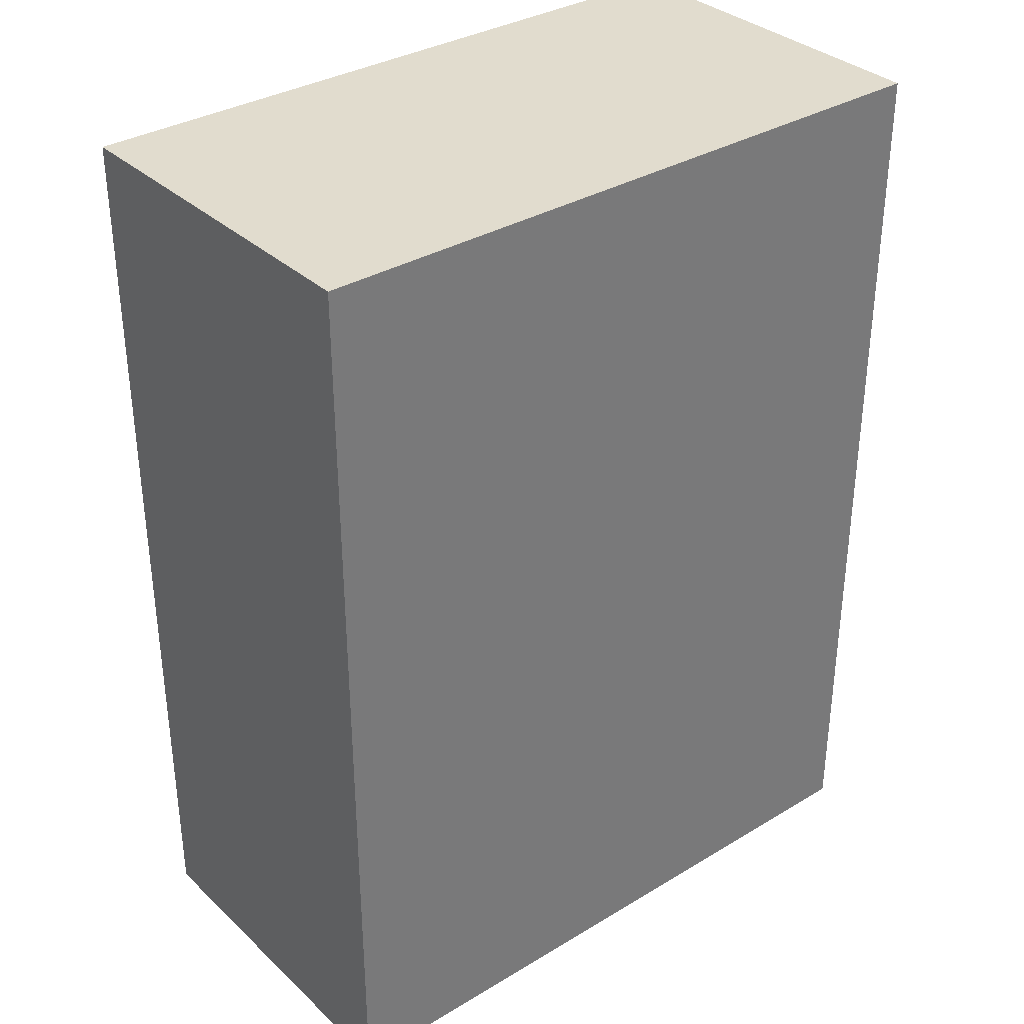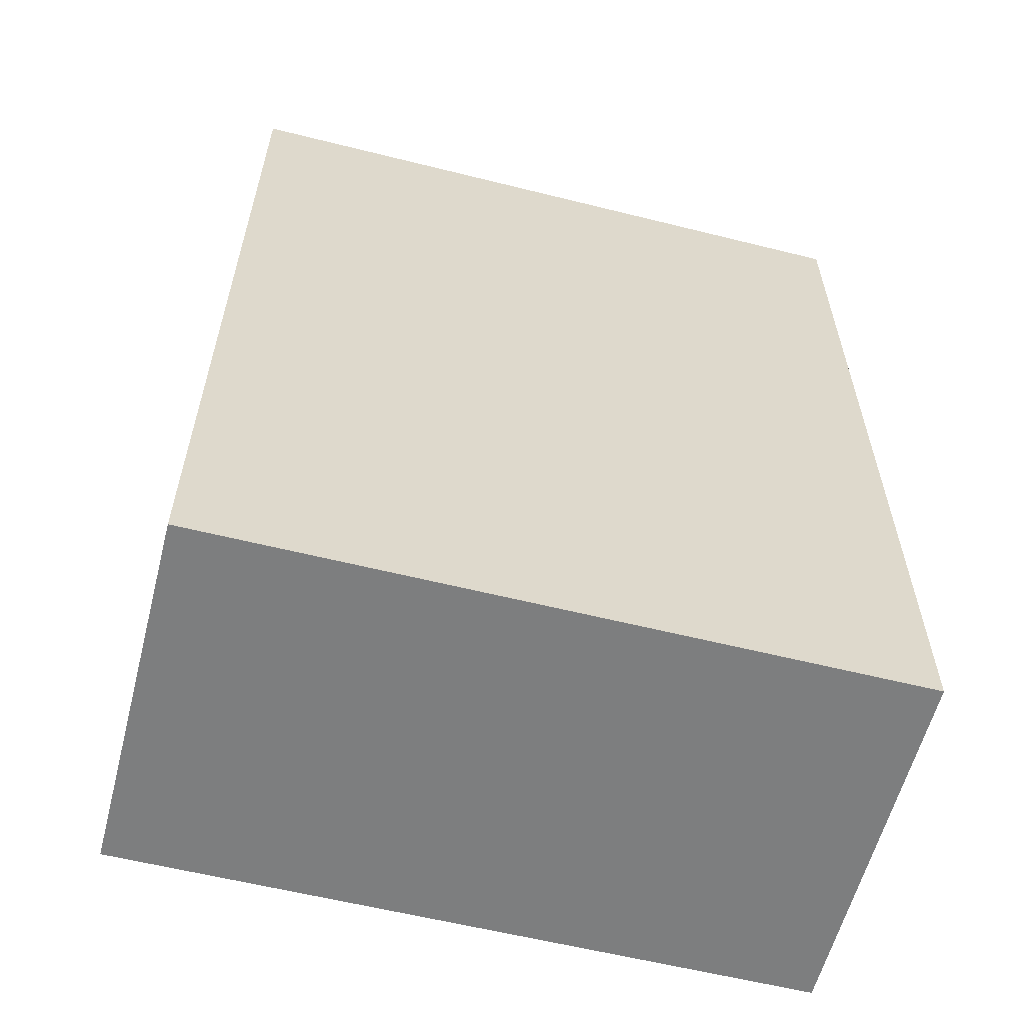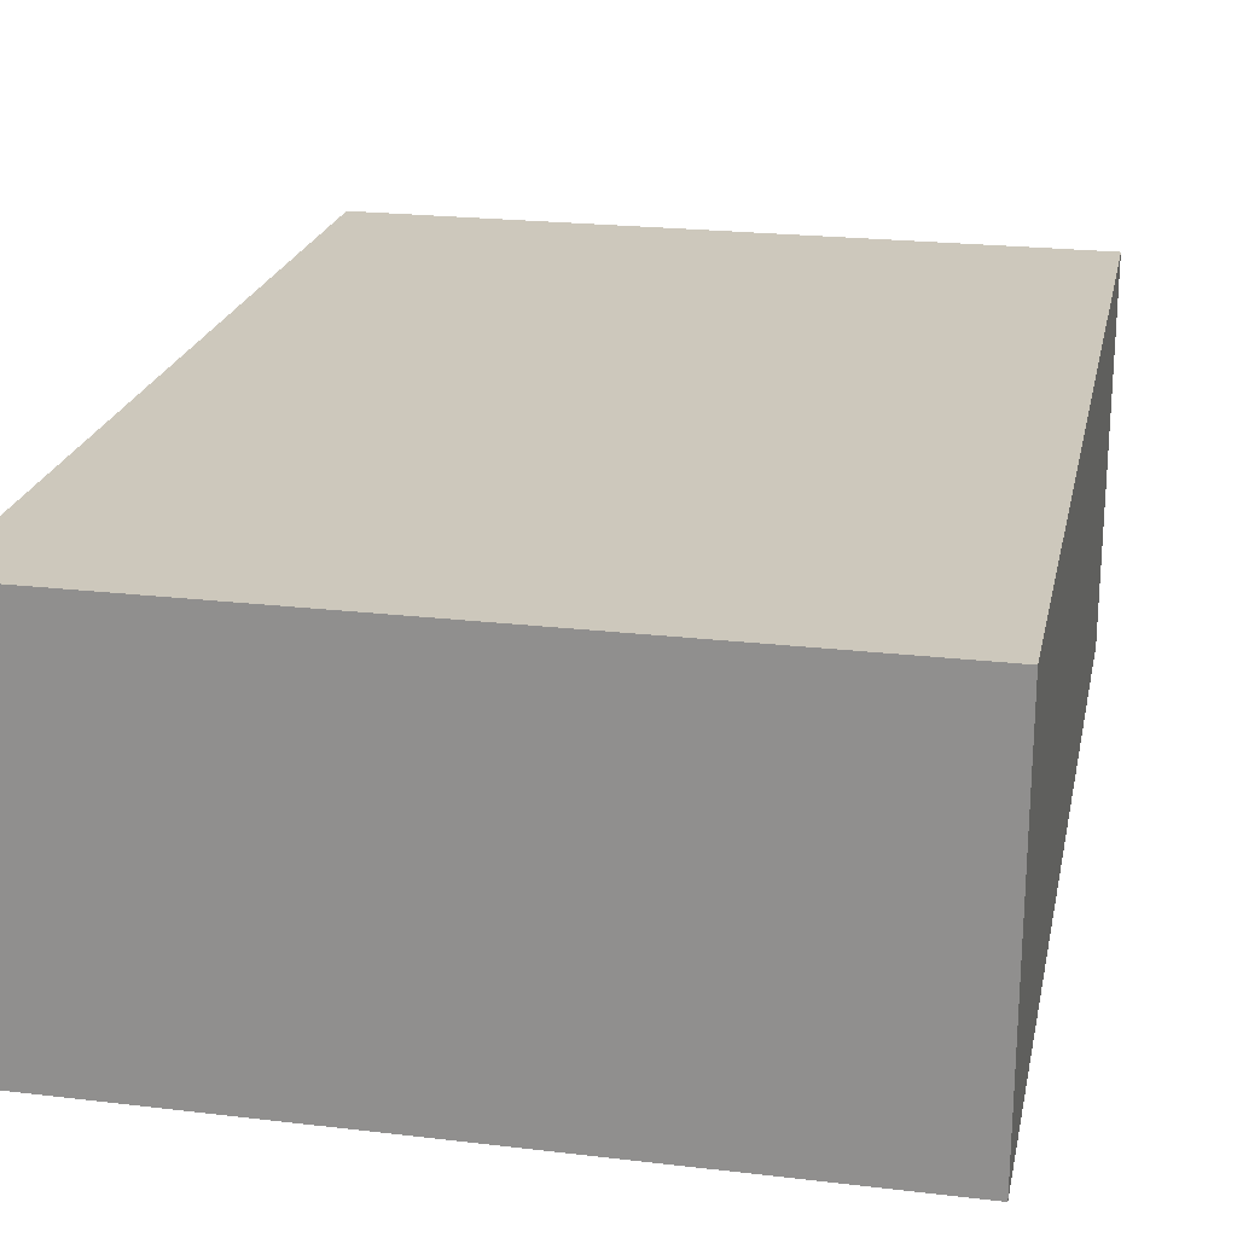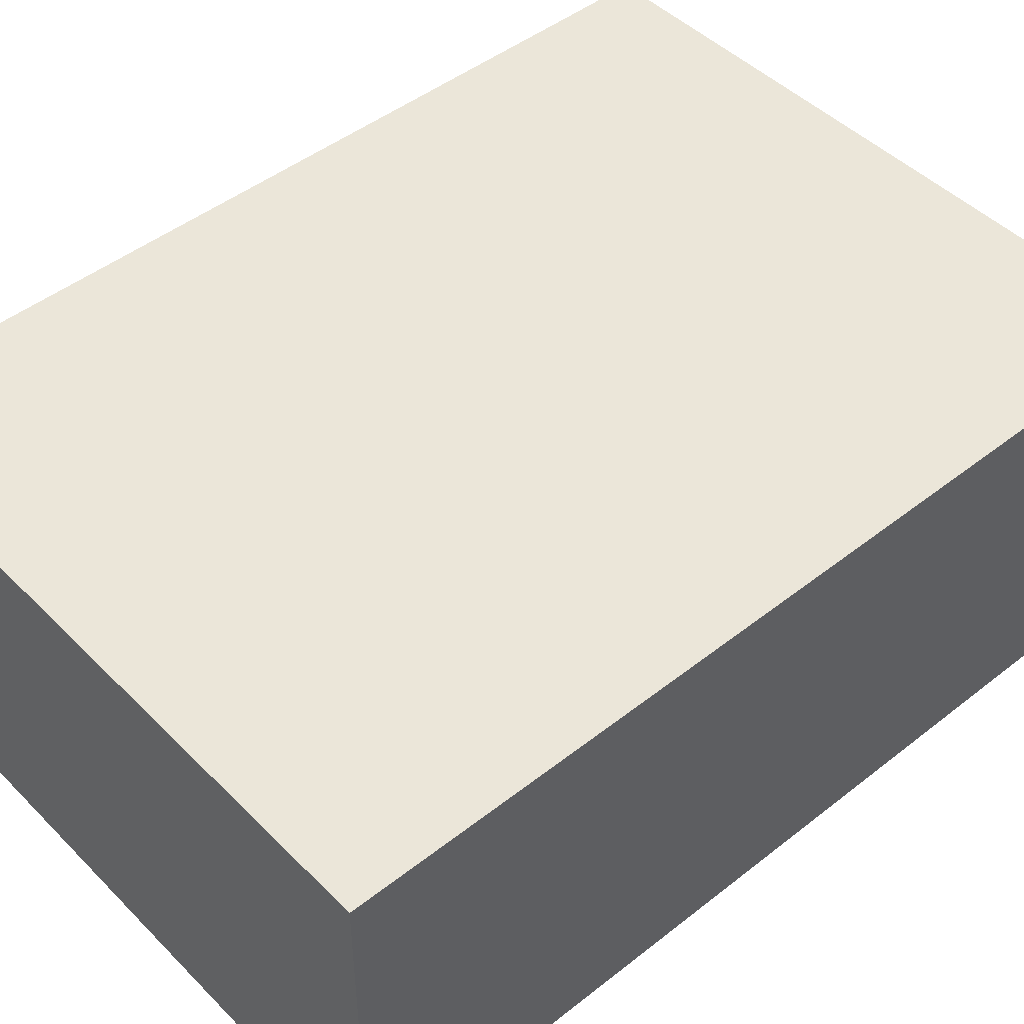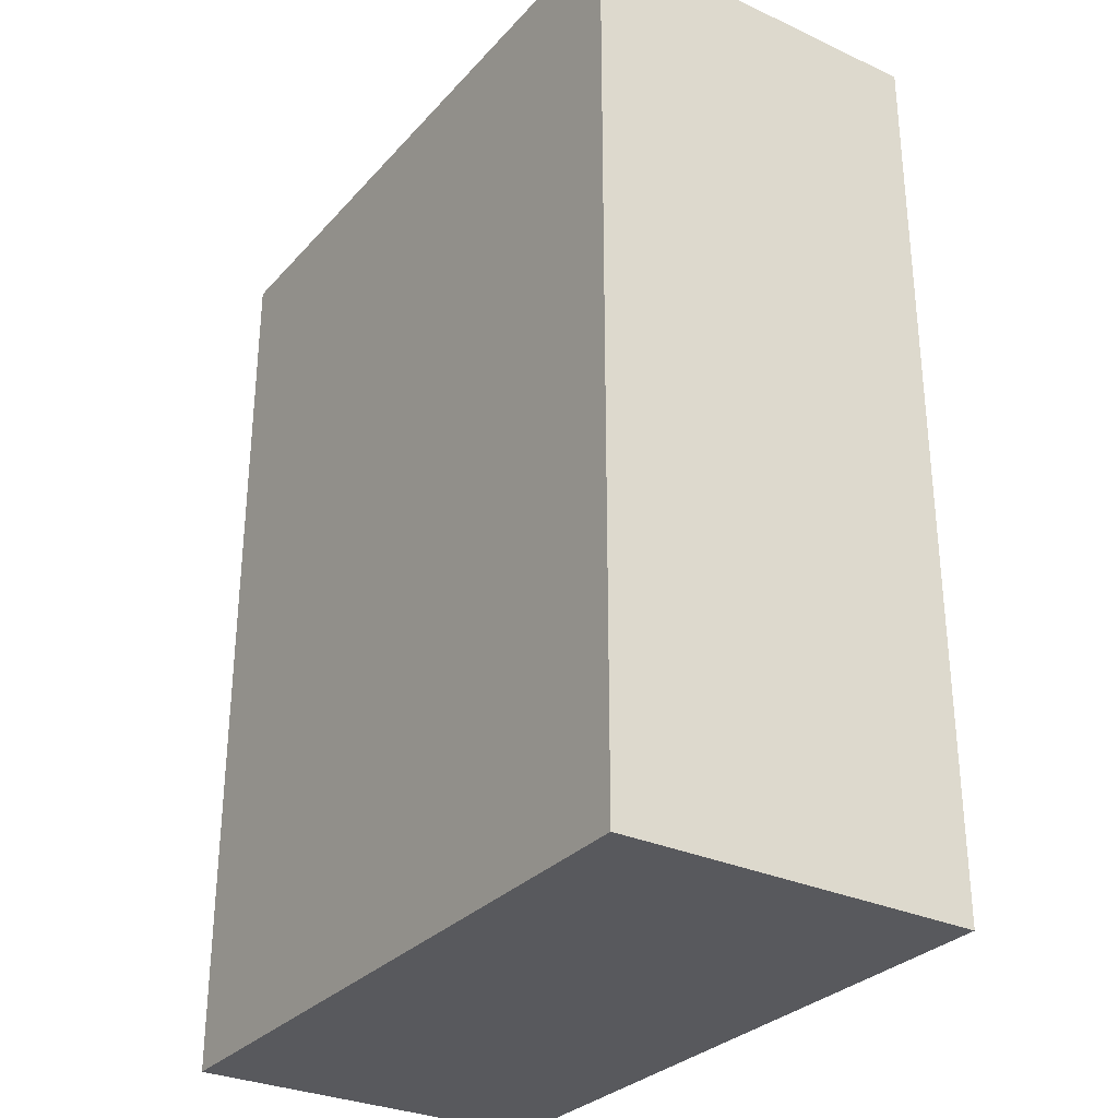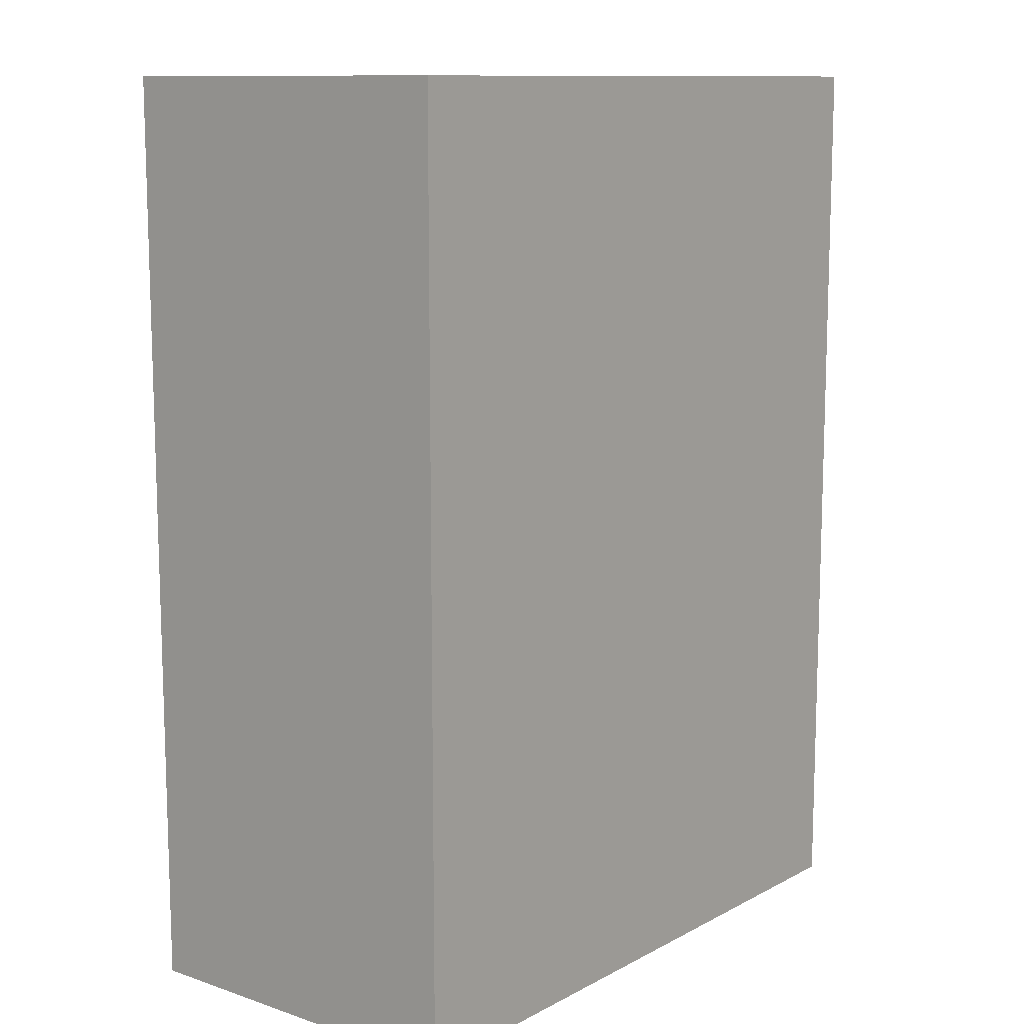
<metadata>
{"format":"obj","ext":"obj","renderer":"f3d","projection":"perspective","resolution":1024,"background":"white","views":[{"elev":34.1,"azim":140.9,"up":"+Y"},{"elev":-59.3,"azim":165.6,"up":"+Y"},{"elev":22.1,"azim":-168.4,"up":"+Z"},{"elev":46.9,"azim":48.3,"up":"+Z"},{"elev":-30.2,"azim":56.3,"up":"+Y"},{"elev":11.3,"azim":-51.2,"up":"+Y"}]}
</metadata>
<code>
o Untitled.026
v -3.2 0 0.2833
v -3.2 0 -3.117
v -3.2 8.6 0.2833
v -3.2 8.6 -3.117
v 3.2 0 0.2833
v 3.2 0 -3.117
v 3.2 8.6 0.2833
v 3.2 8.6 -3.117
v -3.2 0 0.2833
v -3.2 8.6 0.2833
v -2.7 1.3 0.2833
v -2.7 1.9 0.2833
v -2.7 2.5 0.2833
v -2.7 3.1 0.2833
v -2.7 3.7 0.2833
v -2.7 4.3 0.2833
v -2.7 4.9 0.2833
v -2.7 5.5 0.2833
v -2.7 6.1 0.2833
v -2.7 6.7 0.2833
v -2.7 7.3 0.2833
v -2.7 7.9 0.2833
v -2.1 1.3 0.2833
v -2.1 1.9 0.2833
v -2.1 2.5 0.2833
v -2.1 3.1 0.2833
v -2.1 3.7 0.2833
v -2.1 4.3 0.2833
v -2.1 4.9 0.2833
v -2.1 5.5 0.2833
v -2.1 6.1 0.2833
v -2.1 6.7 0.2833
v -2.1 7.3 0.2833
v -2.1 7.9 0.2833
v -1.5 1.3 0.2833
v -1.5 1.9 0.2833
v -1.5 2.5 0.2833
v -1.5 3.1 0.2833
v -1.5 3.7 0.2833
v -1.5 4.3 0.2833
v -1.5 4.9 0.2833
v -1.5 5.5 0.2833
v -1.5 6.1 0.2833
v -1.5 6.7 0.2833
v -1.5 7.3 0.2833
v -1.5 7.9 0.2833
v -0.9 1.3 0.2833
v -0.9 1.9 0.2833
v -0.9 2.5 0.2833
v -0.9 3.1 0.2833
v -0.9 3.7 0.2833
v -0.9 4.3 0.2833
v -0.9 4.9 0.2833
v -0.9 5.5 0.2833
v -0.9 6.1 0.2833
v -0.9 6.7 0.2833
v -0.9 7.3 0.2833
v -0.9 7.9 0.2833
v -0.3 1.3 0.2833
v -0.3 1.9 0.2833
v -0.3 2.5 0.2833
v -0.3 3.1 0.2833
v -0.3 3.7 0.2833
v -0.3 4.3 0.2833
v -0.3 4.9 0.2833
v -0.3 5.5 0.2833
v -0.3 6.1 0.2833
v -0.3 6.7 0.2833
v -0.3 7.3 0.2833
v -0.3 7.9 0.2833
v 0.3 1.3 0.2833
v 0.3 1.9 0.2833
v 0.3 2.5 0.2833
v 0.3 3.1 0.2833
v 0.3 3.7 0.2833
v 0.3 4.3 0.2833
v 0.3 4.9 0.2833
v 0.3 5.5 0.2833
v 0.3 6.1 0.2833
v 0.3 6.7 0.2833
v 0.3 7.3 0.2833
v 0.3 7.9 0.2833
v 0.9 1.3 0.2833
v 0.9 1.9 0.2833
v 0.9 2.5 0.2833
v 0.9 3.1 0.2833
v 0.9 3.7 0.2833
v 0.9 4.3 0.2833
v 0.9 4.9 0.2833
v 0.9 5.5 0.2833
v 0.9 6.1 0.2833
v 0.9 6.7 0.2833
v 0.9 7.3 0.2833
v 0.9 7.9 0.2833
v 1.5 1.3 0.2833
v 1.5 1.9 0.2833
v 1.5 2.5 0.2833
v 1.5 3.1 0.2833
v 1.5 3.7 0.2833
v 1.5 4.3 0.2833
v 1.5 4.9 0.2833
v 1.5 5.5 0.2833
v 1.5 6.1 0.2833
v 1.5 6.7 0.2833
v 1.5 7.3 0.2833
v 1.5 7.9 0.2833
v 2.1 1.3 0.2833
v 2.1 1.9 0.2833
v 2.1 2.5 0.2833
v 2.1 3.1 0.2833
v 2.1 3.7 0.2833
v 2.1 4.3 0.2833
v 2.1 4.9 0.2833
v 2.1 5.5 0.2833
v 2.1 6.1 0.2833
v 2.1 6.7 0.2833
v 2.1 7.3 0.2833
v 2.1 7.9 0.2833
v 2.7 1.3 0.2833
v 2.7 1.9 0.2833
v 2.7 2.5 0.2833
v 2.7 3.1 0.2833
v 2.7 3.7 0.2833
v 2.7 4.3 0.2833
v 2.7 4.9 0.2833
v 2.7 5.5 0.2833
v 2.7 6.1 0.2833
v 2.7 6.7 0.2833
v 2.7 7.3 0.2833
v 2.7 7.9 0.2833
v 3.2 0 0.2833
v 3.2 8.6 0.2833
v -3.2 0 -3.117
v -3.2 8.6 -3.117
v 3.2 0 -3.117
v 3.2 8.6 -3.117
v -3.2 0 0.2833
v 3.2 0 0.2833
v -3.2 0 -3.117
v 3.2 0 -3.117
v -3.2 8.6 0.2833
v 3.2 8.6 0.2833
v -3.2 8.6 -3.117
v 3.2 8.6 -3.117
f 3 2 1
f 4 2 3
f 5 6 7
f 7 6 8
f 11 10 9
f 12 10 11
f 13 10 12
f 14 10 13
f 15 10 14
f 16 10 15
f 17 10 16
f 18 10 17
f 19 10 18
f 20 10 19
f 21 10 20
f 22 10 21
f 23 11 9
f 23 12 11
f 24 13 12
f 24 12 23
f 25 14 13
f 25 13 24
f 26 15 14
f 26 14 25
f 27 16 15
f 27 15 26
f 28 17 16
f 28 16 27
f 29 18 17
f 29 17 28
f 30 19 18
f 30 18 29
f 31 20 19
f 31 19 30
f 32 21 20
f 32 20 31
f 33 22 21
f 33 21 32
f 34 10 22
f 34 22 33
f 35 33 32
f 35 32 31
f 35 34 33
f 35 31 30
f 35 30 29
f 35 29 28
f 35 28 27
f 35 27 26
f 35 26 25
f 35 25 24
f 35 24 23
f 35 23 9
f 36 34 35
f 37 34 36
f 38 34 37
f 39 34 38
f 40 34 39
f 41 34 40
f 42 34 41
f 43 34 42
f 44 34 43
f 45 34 44
f 46 10 34
f 46 34 45
f 47 35 9
f 47 36 35
f 48 37 36
f 48 36 47
f 49 38 37
f 49 37 48
f 50 39 38
f 50 38 49
f 51 40 39
f 51 39 50
f 52 41 40
f 52 40 51
f 53 42 41
f 53 41 52
f 54 43 42
f 54 42 53
f 55 44 43
f 55 43 54
f 56 45 44
f 56 44 55
f 57 46 45
f 57 45 56
f 58 10 46
f 58 46 57
f 59 55 54
f 59 57 56
f 59 58 57
f 59 54 53
f 59 53 52
f 59 52 51
f 59 51 50
f 59 50 49
f 59 49 48
f 59 48 47
f 59 47 9
f 59 56 55
f 60 58 59
f 61 58 60
f 62 58 61
f 63 58 62
f 64 58 63
f 65 58 64
f 66 58 65
f 67 58 66
f 68 58 67
f 69 58 68
f 70 10 58
f 70 58 69
f 71 59 9
f 71 60 59
f 72 61 60
f 72 60 71
f 73 62 61
f 73 61 72
f 74 63 62
f 74 62 73
f 75 64 63
f 75 63 74
f 76 65 64
f 76 64 75
f 77 66 65
f 77 65 76
f 78 67 66
f 78 66 77
f 79 68 67
f 79 67 78
f 80 69 68
f 80 68 79
f 81 70 69
f 81 69 80
f 82 10 70
f 82 70 81
f 83 79 78
f 83 81 80
f 83 82 81
f 83 78 77
f 83 77 76
f 83 76 75
f 83 75 74
f 83 74 73
f 83 73 72
f 83 72 71
f 83 71 9
f 83 80 79
f 84 82 83
f 85 82 84
f 86 82 85
f 87 82 86
f 88 82 87
f 89 82 88
f 90 82 89
f 91 82 90
f 92 82 91
f 93 82 92
f 94 10 82
f 94 82 93
f 95 83 9
f 95 84 83
f 96 85 84
f 96 84 95
f 97 86 85
f 97 85 96
f 98 87 86
f 98 86 97
f 99 88 87
f 99 87 98
f 100 89 88
f 100 88 99
f 101 90 89
f 101 89 100
f 102 91 90
f 102 90 101
f 103 92 91
f 103 91 102
f 104 93 92
f 104 92 103
f 105 94 93
f 105 93 104
f 106 10 94
f 106 94 105
f 107 103 102
f 107 105 104
f 107 106 105
f 107 102 101
f 107 101 100
f 107 100 99
f 107 99 98
f 107 98 97
f 107 97 96
f 107 96 95
f 107 95 9
f 107 104 103
f 108 106 107
f 109 106 108
f 110 106 109
f 111 106 110
f 112 106 111
f 113 106 112
f 114 106 113
f 115 106 114
f 116 106 115
f 117 106 116
f 118 10 106
f 118 106 117
f 119 107 9
f 119 108 107
f 120 109 108
f 120 108 119
f 121 110 109
f 121 109 120
f 122 111 110
f 122 110 121
f 123 112 111
f 123 111 122
f 124 113 112
f 124 112 123
f 125 114 113
f 125 113 124
f 126 115 114
f 126 114 125
f 127 116 115
f 127 115 126
f 128 117 116
f 128 116 127
f 129 118 117
f 129 117 128
f 130 10 118
f 130 118 129
f 131 127 126
f 131 129 128
f 131 130 129
f 131 126 125
f 131 125 124
f 131 124 123
f 131 123 122
f 131 122 121
f 131 121 120
f 131 120 119
f 131 119 9
f 131 128 127
f 132 10 130
f 132 130 131
f 133 134 135
f 135 134 136
f 139 138 137
f 140 138 139
f 141 142 143
f 143 142 144

</code>
